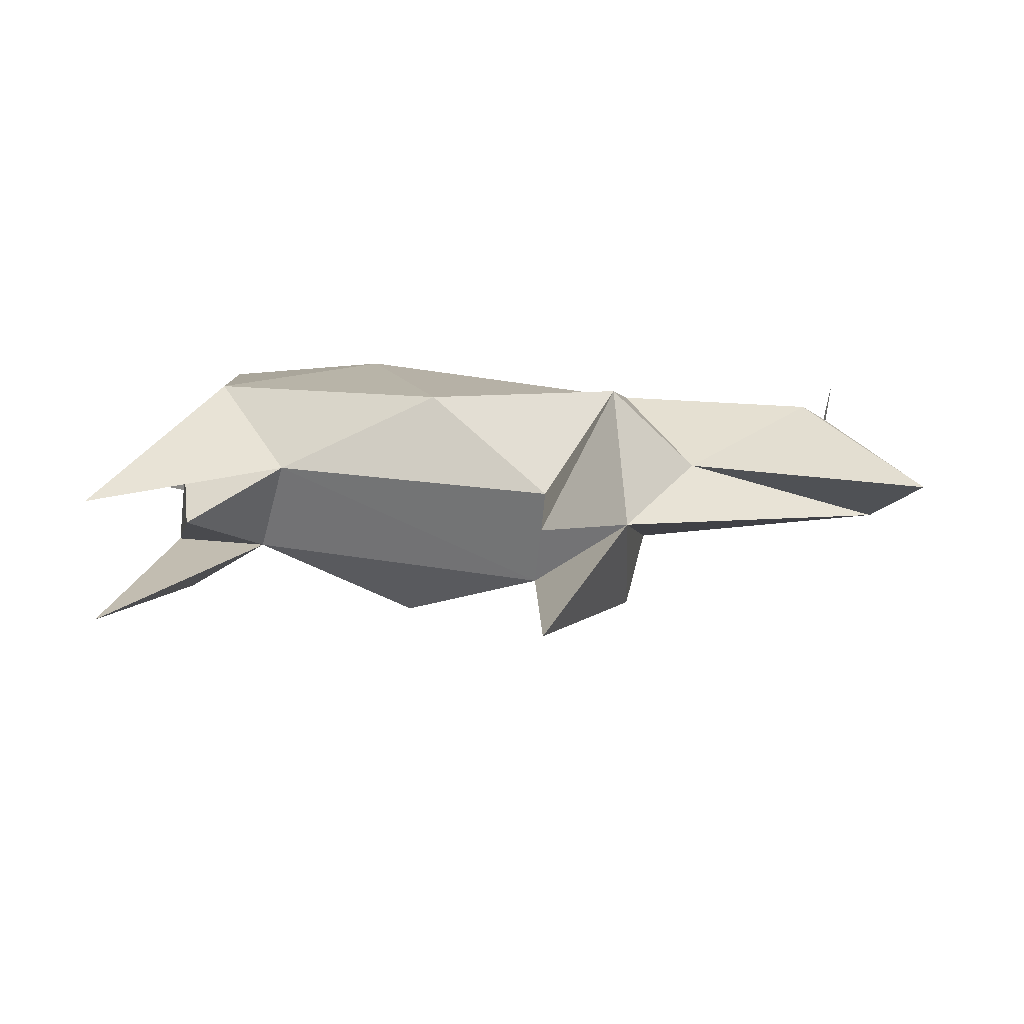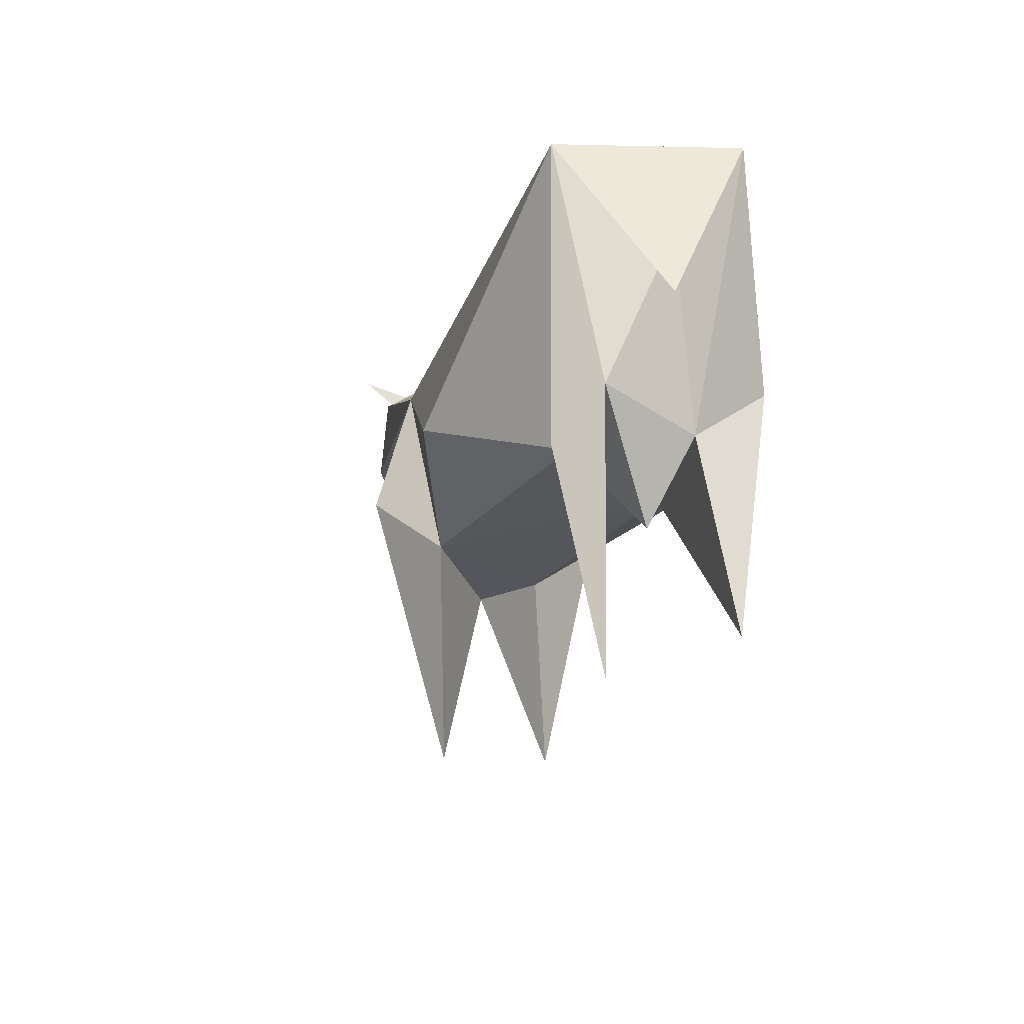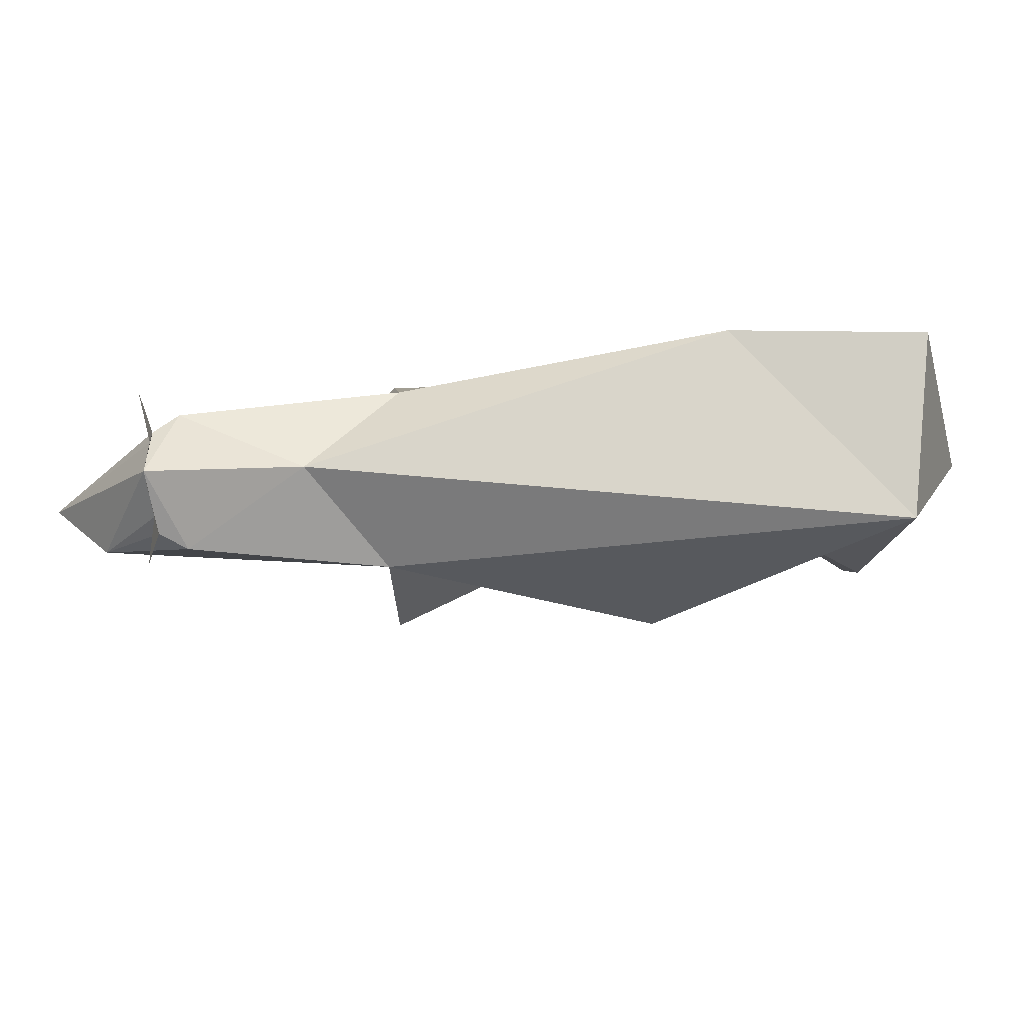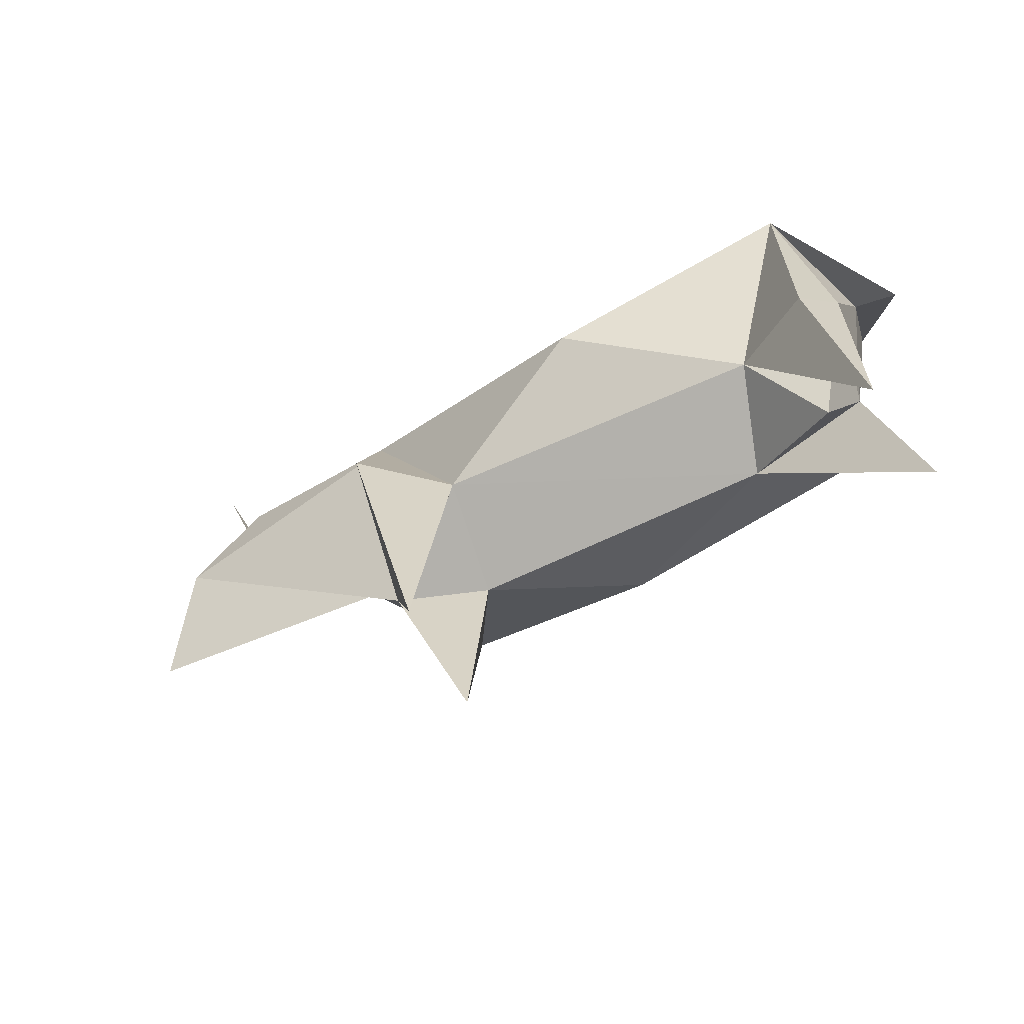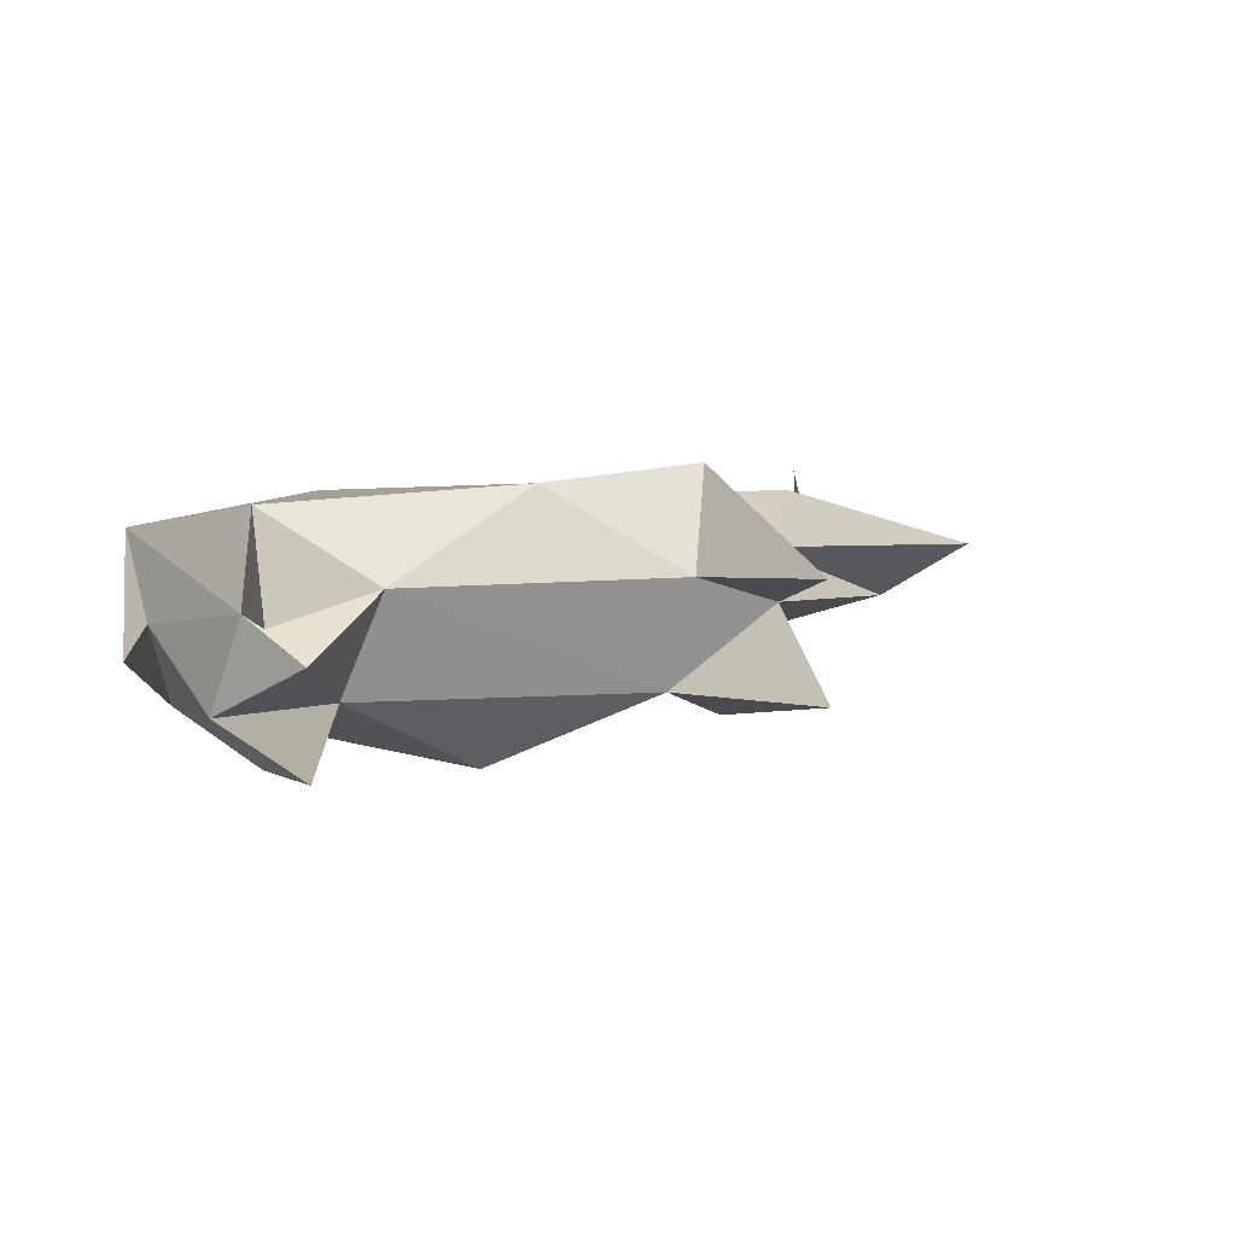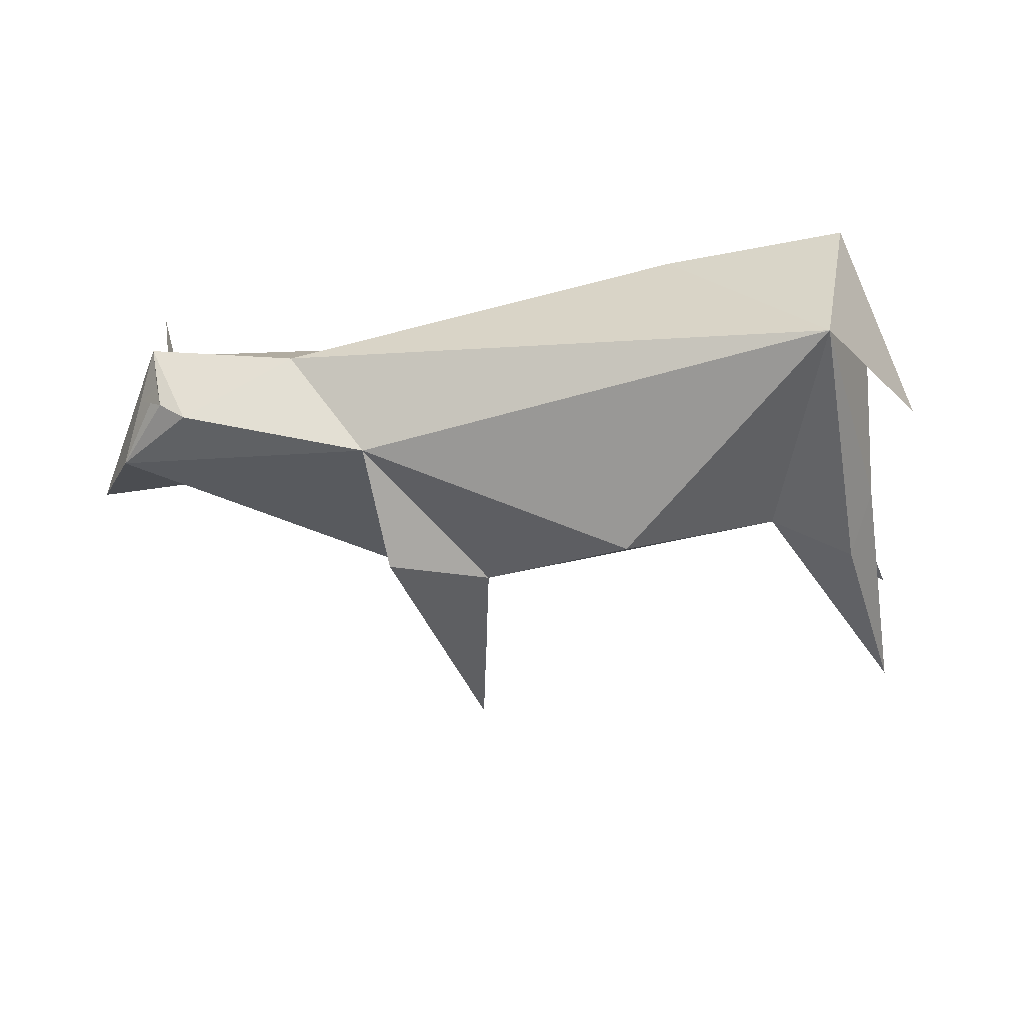
<metadata>
{"format":"obj","ext":"obj","renderer":"f3d","projection":"perspective","resolution":1024,"background":"white","views":[{"elev":18.5,"azim":12.2,"up":"+Z"},{"elev":-18.6,"azim":-109.7,"up":"+Y"},{"elev":78.1,"azim":173.6,"up":"+Y"},{"elev":-68.0,"azim":-152.7,"up":"+Y"},{"elev":10.1,"azim":-25.1,"up":"+Z"},{"elev":-53.8,"azim":-168.3,"up":"+Z"}]}
</metadata>
<code>
o cow
v 328.3 381.6 58.36
v 406.9 773.9 132.7
v -382.4 456.5 -101.7
v -296.1 282.7 -6.266
v 471.9 389.6 9.728
v 379.9 88.66 94.1
v 557.2 858.9 11.23
v 970.7 632.7 35.52
v 740.2 841.8 -90.61
v -150.9 381.5 74.41
v -346.8 410.9 48.81
v -300 507.4 184.3
v 384.6 83 -83.4
v 876.8 754.9 -64.03
v -399.4 851.1 115.9
v -102.2 826.8 159.9
v 557.6 597.6 59.69
v -401.8 107.2 82.65
v 451.2 535.5 -191.1
v 738.1 838.5 116.2
v 420.7 535.3 207.8
v 785.3 918.2 16.21
v 302.3 422.7 -119.6
v 451.1 741.2 -131.6
v 110.3 459.7 199.2
v -368.7 40.22 -101.8
v 778.7 882.1 67.23
v 777.1 859.2 88.42
v -410.3 685.8 -5.012
v 42.52 522.4 -232.4
v -474.1 565.5 -34.67
v 780.3 882.1 -45.46
v 779.3 859.2 -66.68
v 789.9 903.7 -119
v -341.7 835.8 -163.2
v -207.2 421.1 -88.78
v -330.8 378.5 -162.8
v 786.2 903.7 141.1
f 21 2 25
f 10 4 36
f 4 10 11
f 11 18 12
f 8 17 14
f 15 12 16
f 9 14 24
f 15 16 35
f 12 25 16
f 23 24 19
f 2 20 7
f 24 14 5
f 22 27 8
f 28 8 27
f 13 23 19
f 3 11 29
f 36 30 23
f 29 11 15
f 11 12 15
f 23 13 5
f 31 29 15
f 32 33 34
f 10 1 25
f 35 29 31
f 5 21 6
f 5 17 21
f 15 35 31
f 35 37 3
f 24 35 7
f 3 26 36
f 17 2 21
f 26 3 37
f 6 21 1
f 5 13 19
f 36 37 35
f 8 28 20
f 23 1 10
f 19 24 5
f 36 26 37
f 2 7 16
f 28 38 27
f 20 28 22
f 9 24 7
f 12 10 25
f 17 5 14
f 11 10 18
f 8 14 22
f 18 10 12
f 1 21 25
f 3 4 11
f 29 35 3
f 4 3 36
f 36 23 10
f 27 22 28
f 25 2 16
f 20 17 8
f 36 35 30
f 16 7 35
f 22 7 20
f 23 30 24
f 35 24 30
f 22 14 32
f 33 32 14
f 14 9 33
f 5 1 23
f 32 33 22
f 20 2 17
f 9 22 33
f 22 9 7
f 1 5 6

</code>
